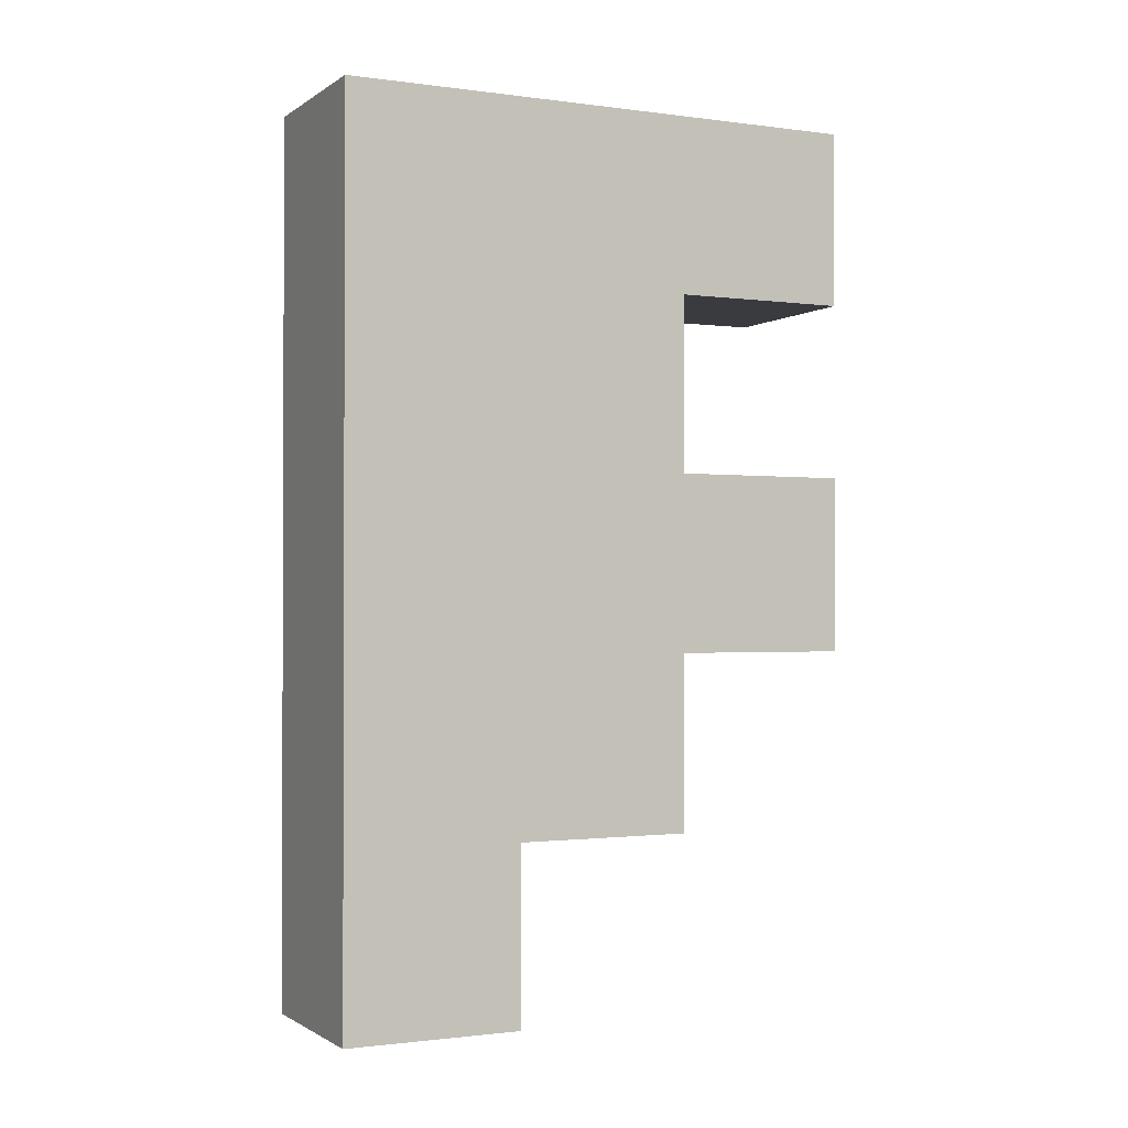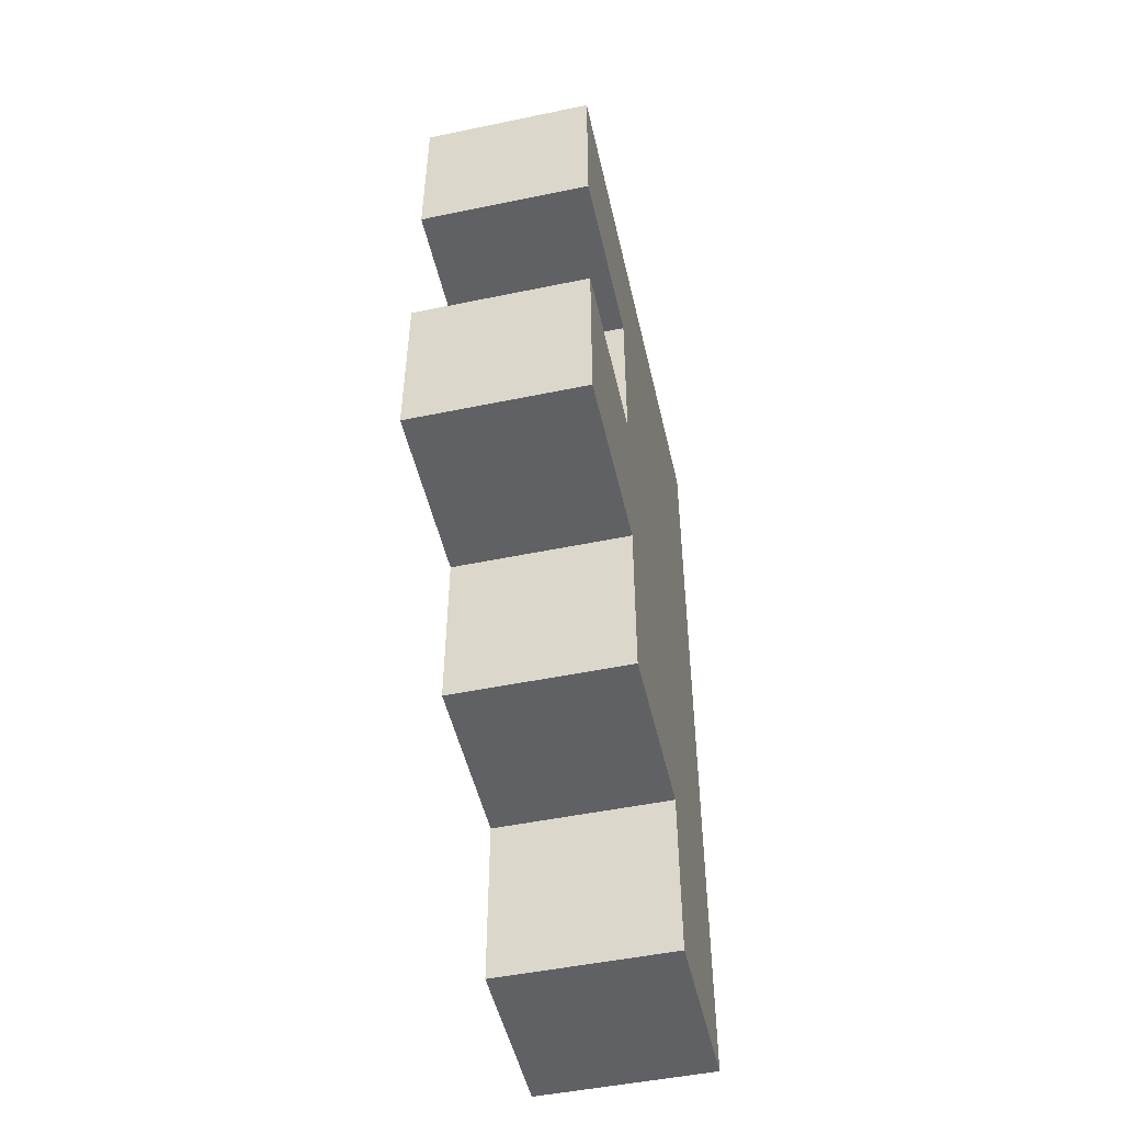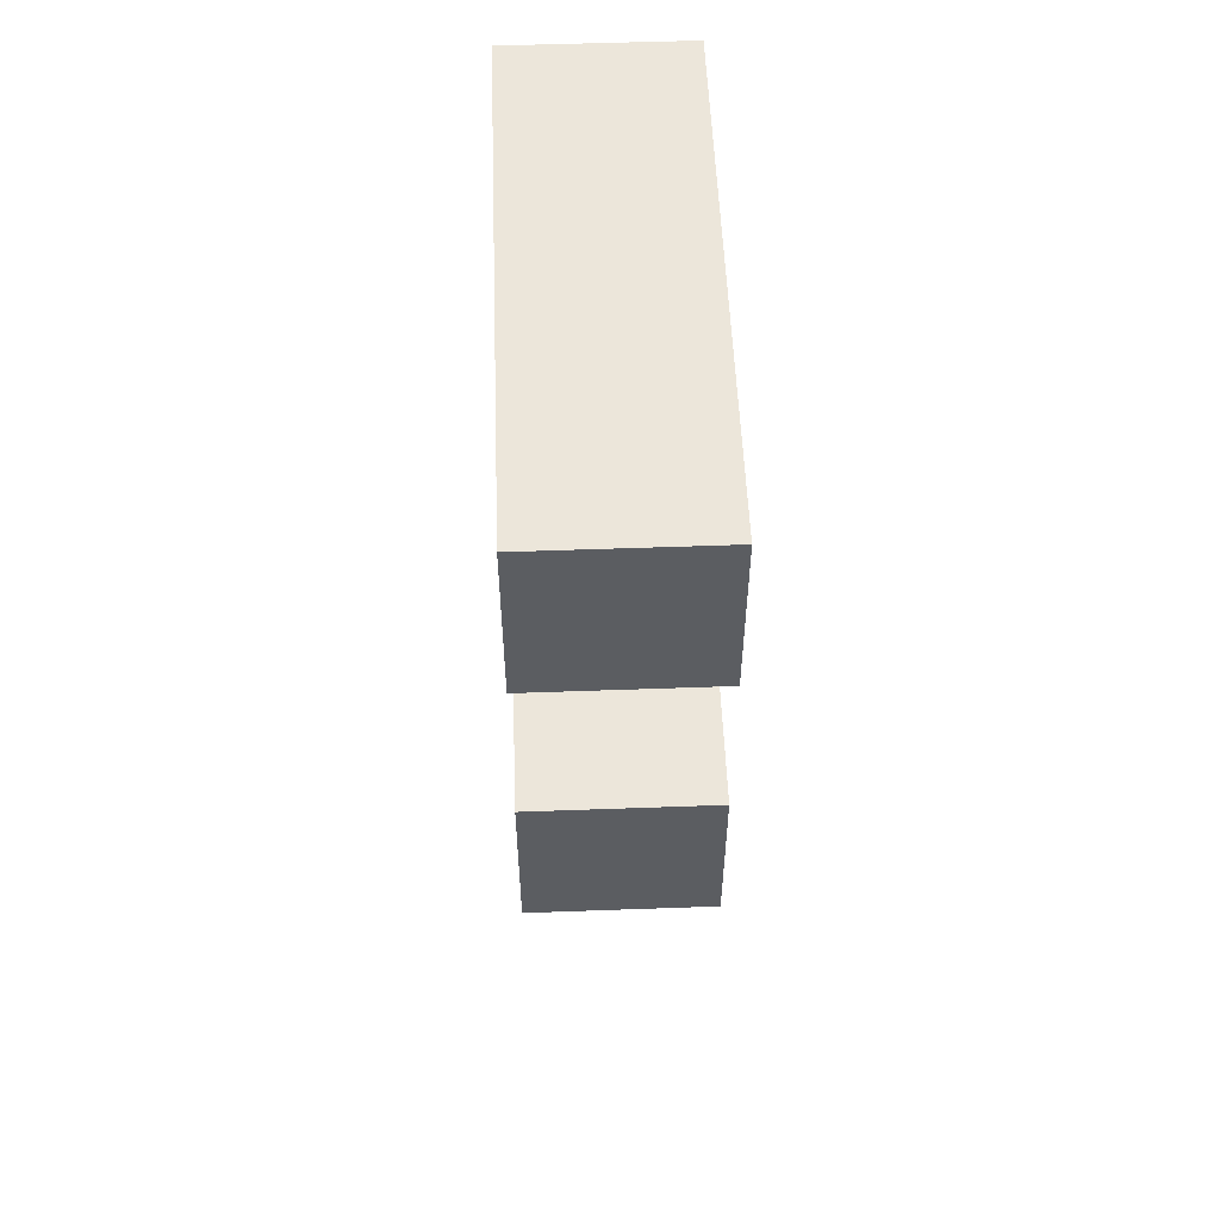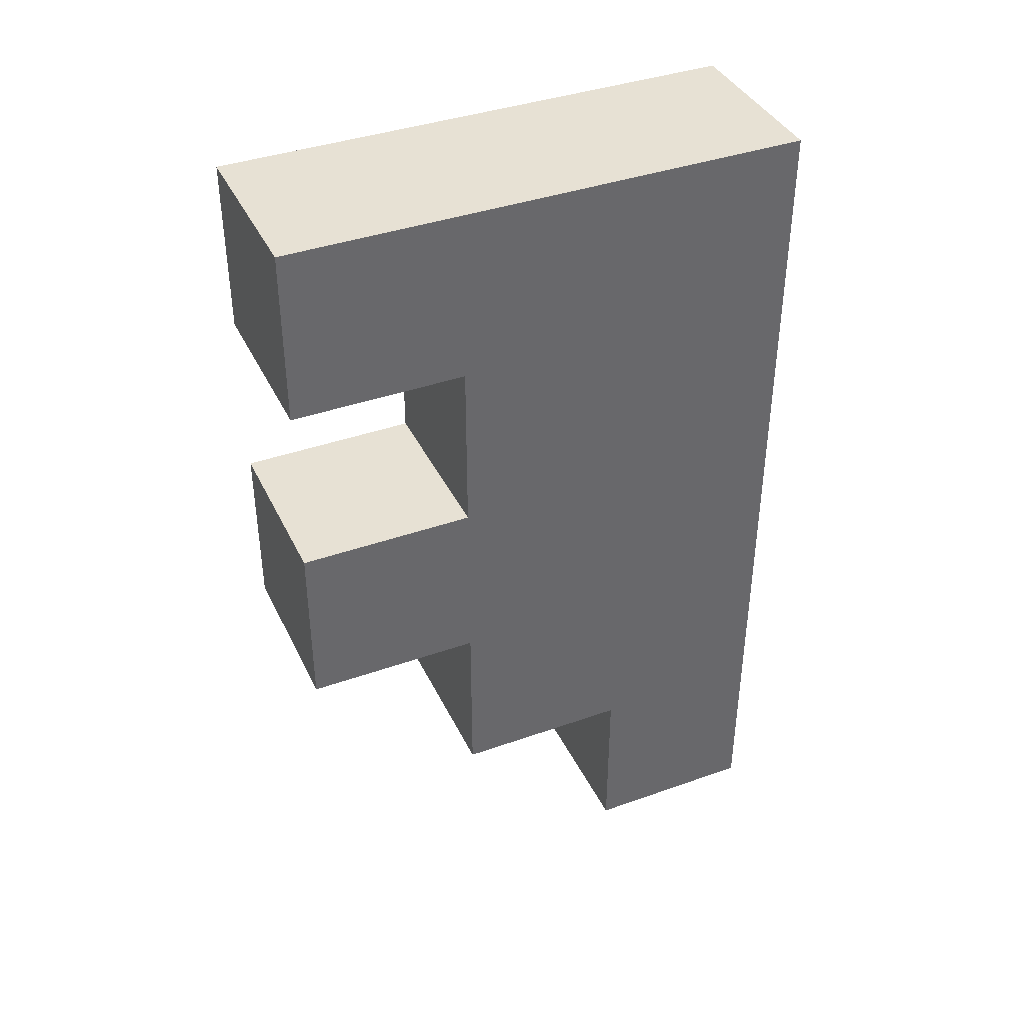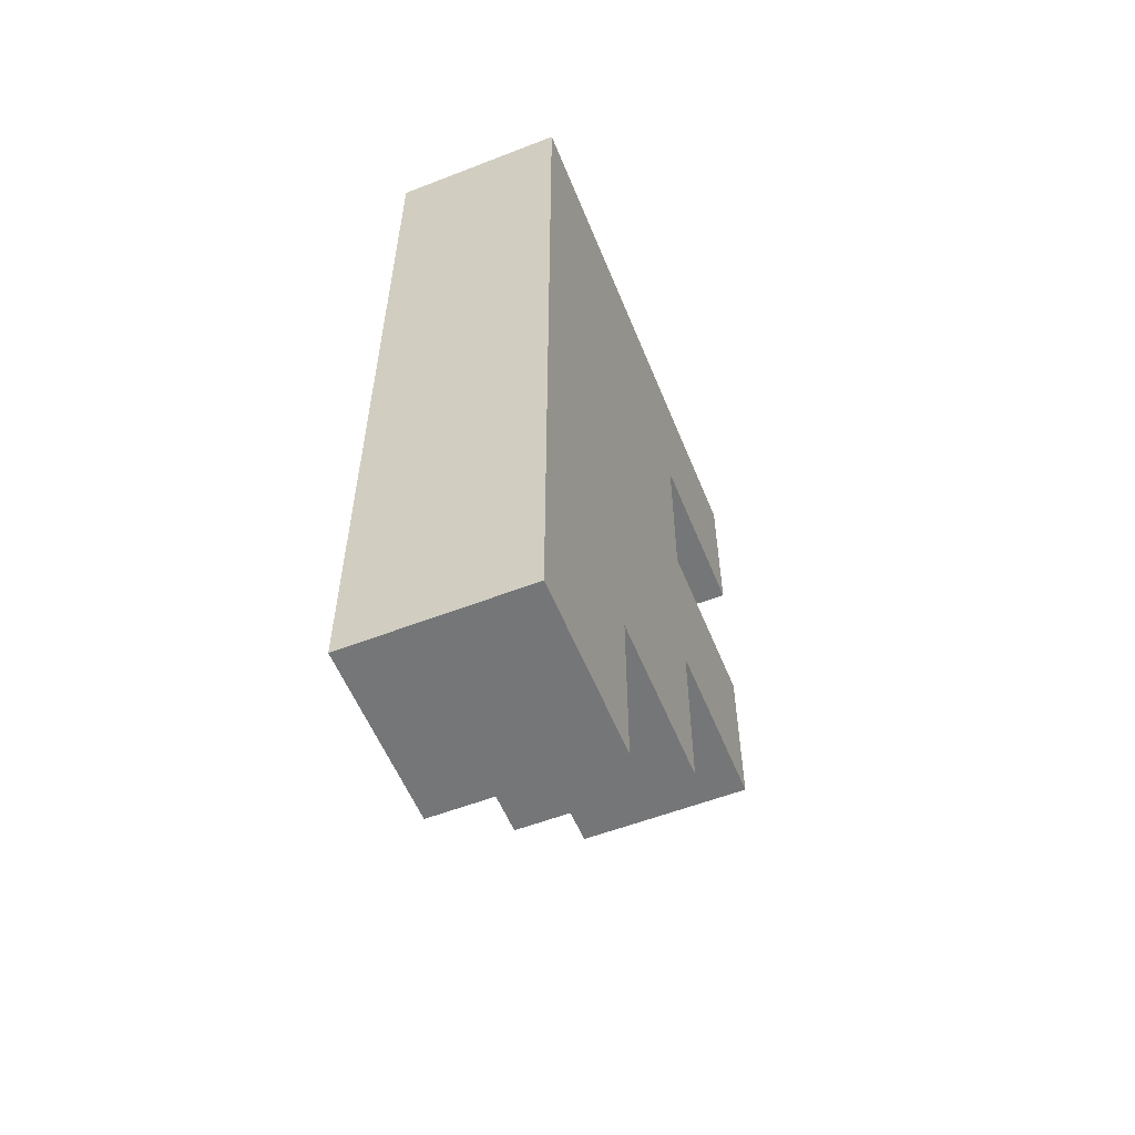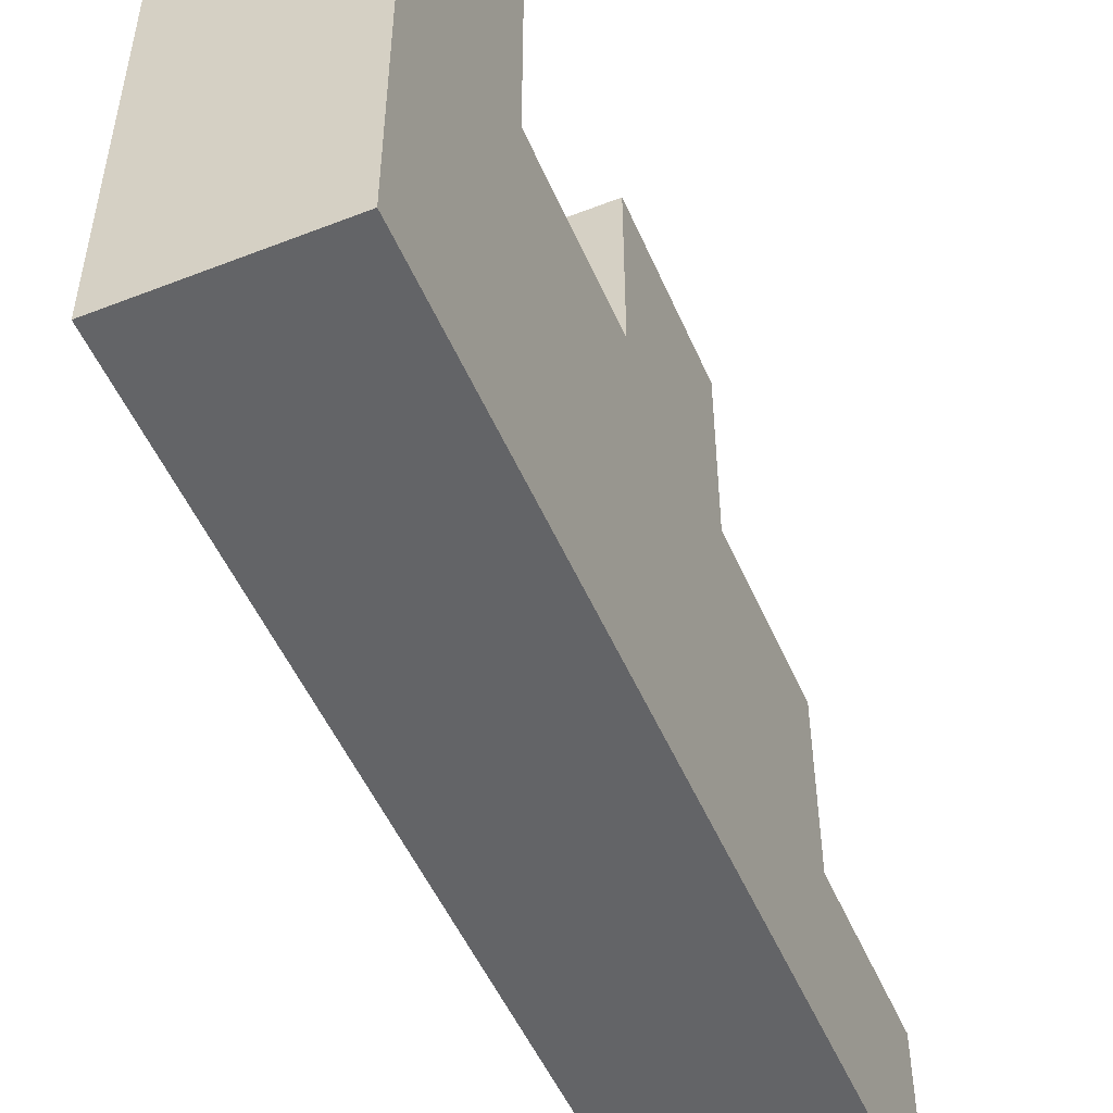
<metadata>
{"format":"obj","ext":"obj","renderer":"f3d","projection":"perspective","resolution":1024,"background":"white","views":[{"elev":-1.2,"azim":64.0,"up":"+Z"},{"elev":-50.1,"azim":-167.2,"up":"+Z"},{"elev":54.3,"azim":177.8,"up":"+Z"},{"elev":39.4,"azim":-113.8,"up":"+Z"},{"elev":-56.7,"azim":22.0,"up":"+Z"},{"elev":-51.2,"azim":23.0,"up":"+Y"}]}
</metadata>
<code>
o
v 0.1 0 -1.1
v 0.1 0 -1.6
v 0.1 0.1 -1.5
v 0.1 0.1 -1.6
v 0.1 0.2 -1.2
v 0.1 0.2 -1.3
v 0.1 0.2 -1.4
v 0.1 0.2 -1.5
v 0.1 0.3 -1.1
v 0.1 0.3 -1.2
v 0.1 0.3 -1.3
v 0.1 0.3 -1.4
v 0.2 0 -1.1
v 0.2 0 -1.6
v 0.2 0.1 -1.5
v 0.2 0.1 -1.6
v 0.2 0.2 -1.2
v 0.2 0.2 -1.3
v 0.2 0.2 -1.4
v 0.2 0.2 -1.5
v 0.2 0.3 -1.1
v 0.2 0.3 -1.2
v 0.2 0.3 -1.3
v 0.2 0.3 -1.4
v 0.1 0 -1.1
v 0.1 0.3 -1.1
v 0.2 0 -1.1
v 0.2 0.3 -1.1
v 0.1 0.2 -1.3
v 0.1 0.3 -1.3
v 0.2 0.2 -1.3
v 0.2 0.3 -1.3
v 0.1 0.2 -1.2
v 0.1 0.3 -1.2
v 0.2 0.2 -1.2
v 0.2 0.3 -1.2
v 0.1 0.2 -1.4
v 0.1 0.3 -1.4
v 0.2 0.2 -1.4
v 0.2 0.3 -1.4
v 0.1 0.1 -1.5
v 0.1 0.2 -1.5
v 0.2 0.1 -1.5
v 0.2 0.2 -1.5
v 0.1 0 -1.6
v 0.1 0.1 -1.6
v 0.2 0 -1.6
v 0.2 0.1 -1.6
v 0.1 0 -1.1
v 0.2 0 -1.1
v 0.1 0 -1.6
v 0.2 0 -1.6
v 0.1 0.1 -1.5
v 0.2 0.1 -1.5
v 0.1 0.1 -1.6
v 0.2 0.1 -1.6
v 0.1 0.2 -1.2
v 0.2 0.2 -1.2
v 0.1 0.2 -1.3
v 0.2 0.2 -1.3
v 0.1 0.2 -1.4
v 0.2 0.2 -1.4
v 0.1 0.2 -1.5
v 0.2 0.2 -1.5
v 0.1 0.3 -1.1
v 0.2 0.3 -1.1
v 0.1 0.3 -1.2
v 0.2 0.3 -1.2
v 0.1 0.3 -1.3
v 0.2 0.3 -1.3
v 0.1 0.3 -1.4
v 0.2 0.3 -1.4
f 3 2 1
f 4 2 3
f 5 3 1
f 6 3 5
f 7 3 6
f 8 3 7
f 9 5 1
f 10 5 9
f 11 7 6
f 12 7 11
f 13 14 15
f 15 14 16
f 13 15 17
f 17 15 18
f 18 15 19
f 19 15 20
f 13 17 21
f 21 17 22
f 18 19 23
f 23 19 24
f 27 26 25
f 28 26 27
f 31 30 29
f 32 30 31
f 33 34 35
f 35 34 36
f 37 38 39
f 39 38 40
f 41 42 43
f 43 42 44
f 45 46 47
f 47 46 48
f 51 50 49
f 52 50 51
f 53 54 55
f 55 54 56
f 57 58 59
f 59 58 60
f 61 62 63
f 63 62 64
f 65 66 67
f 67 66 68
f 69 70 71
f 71 70 72

</code>
